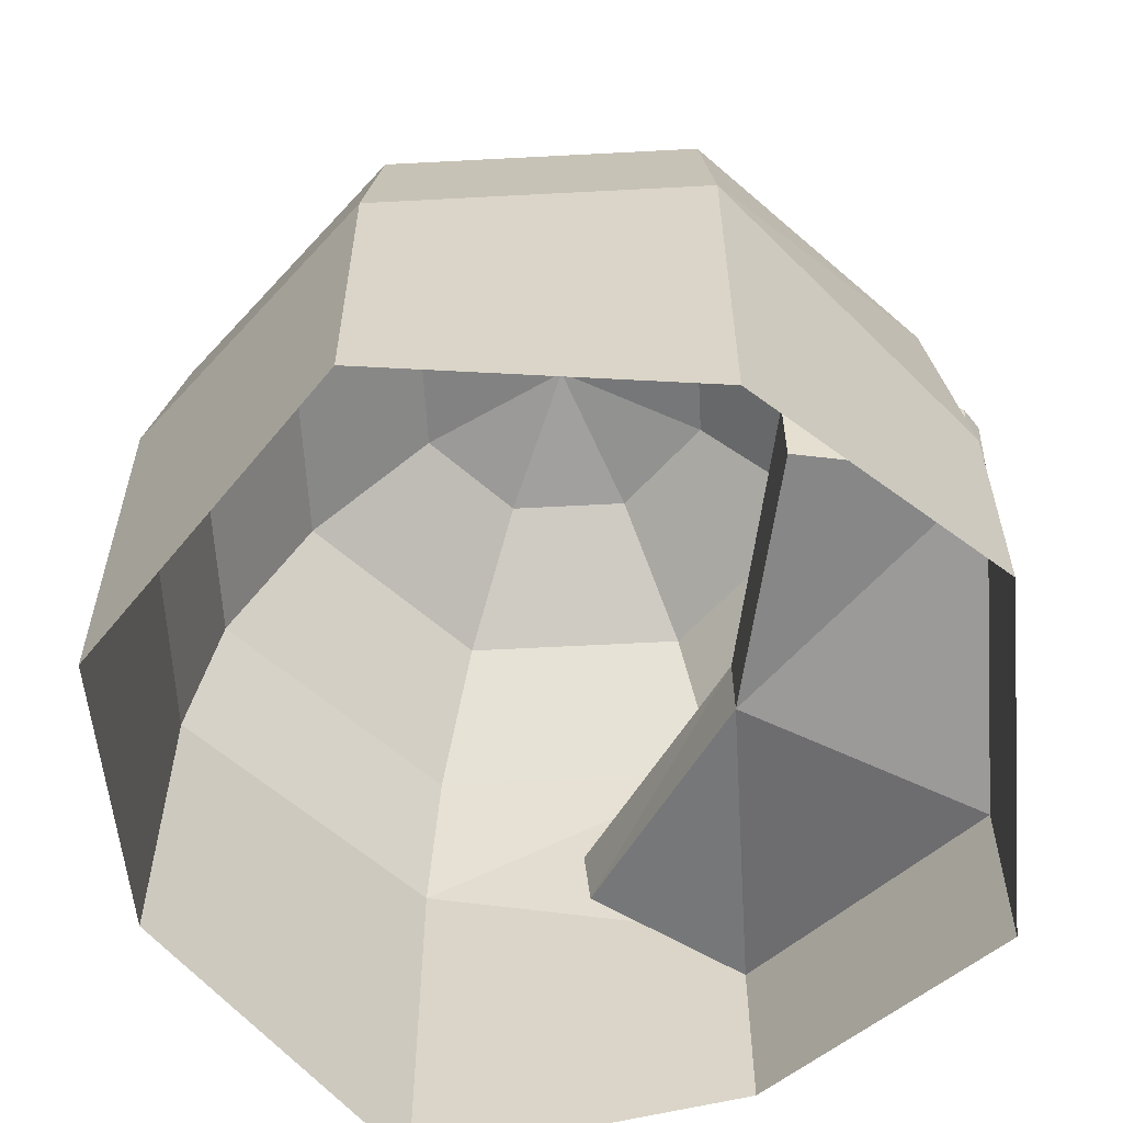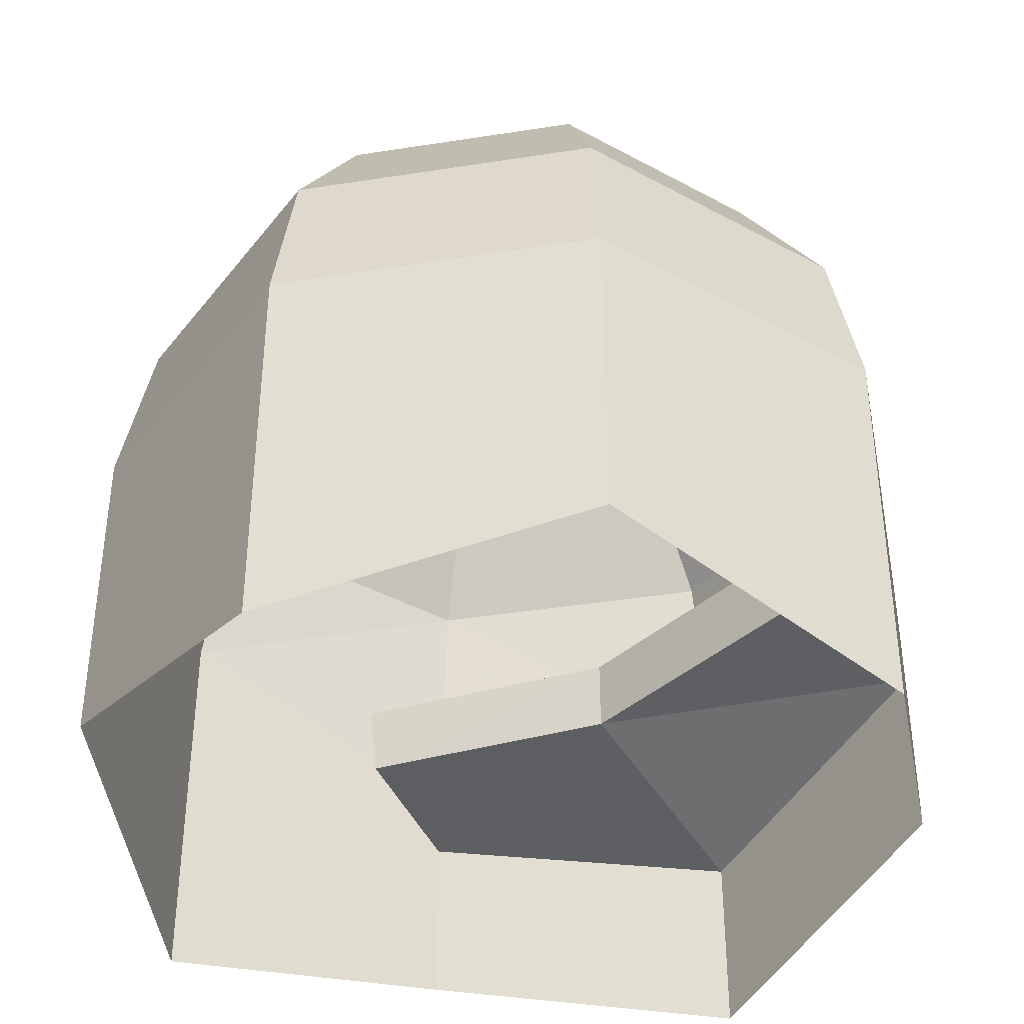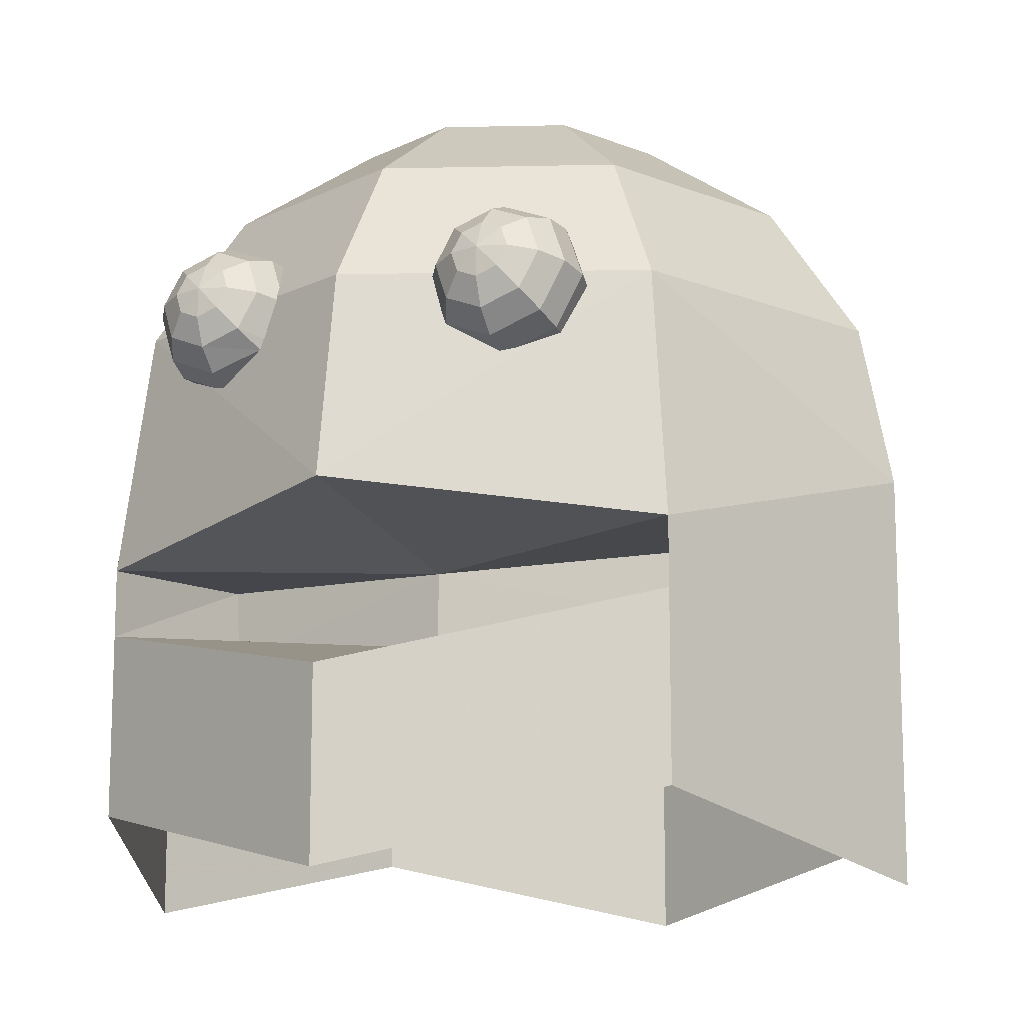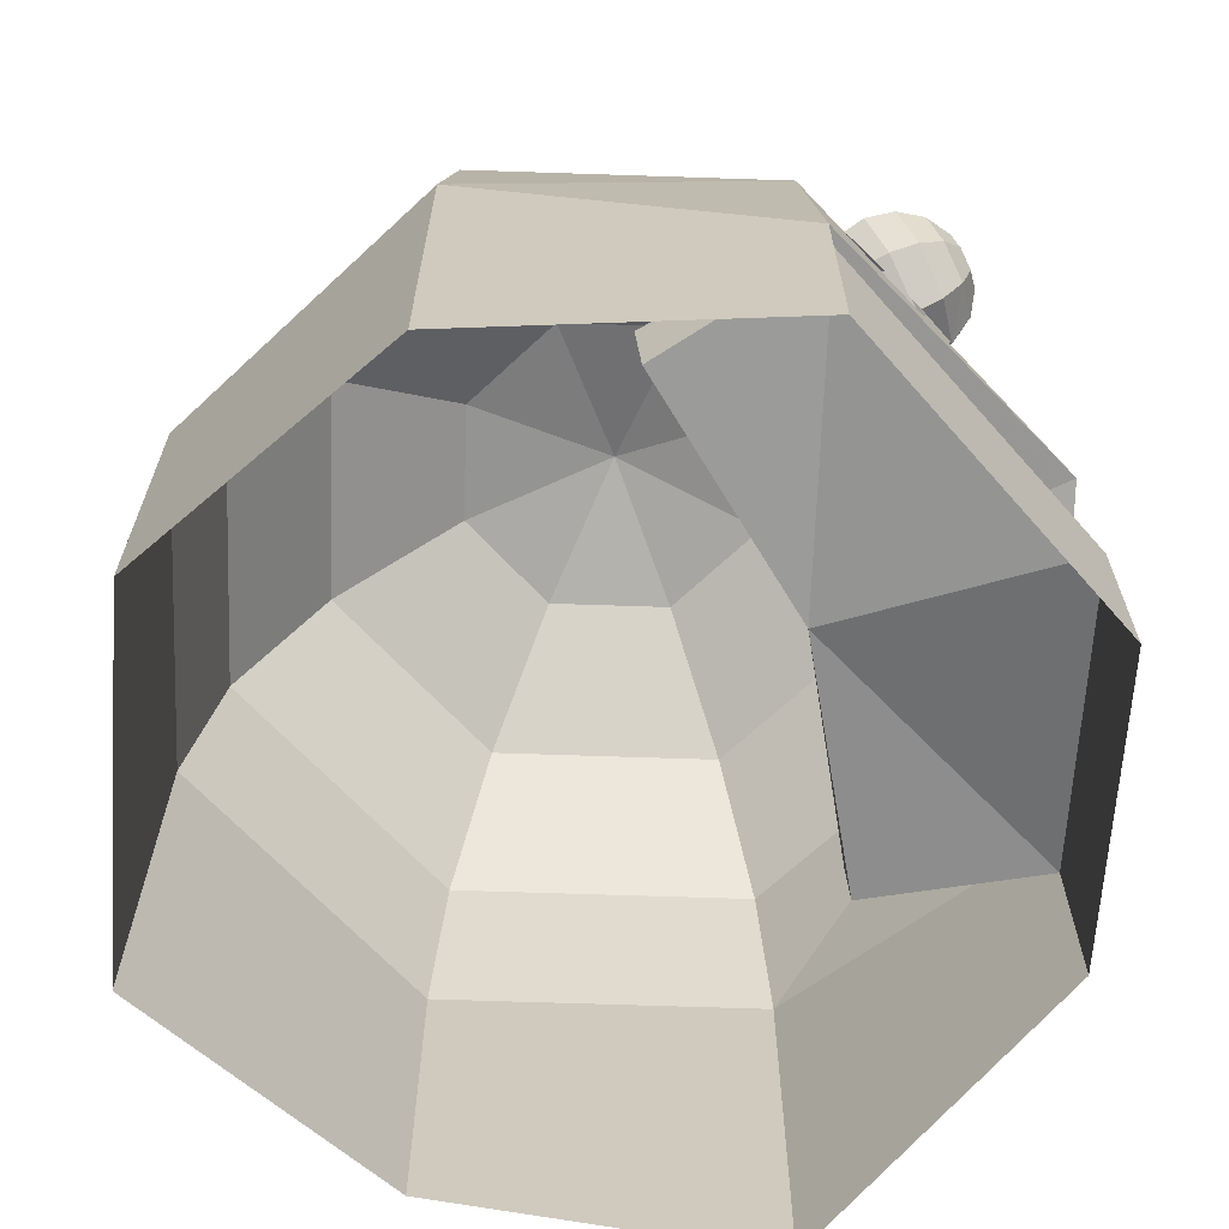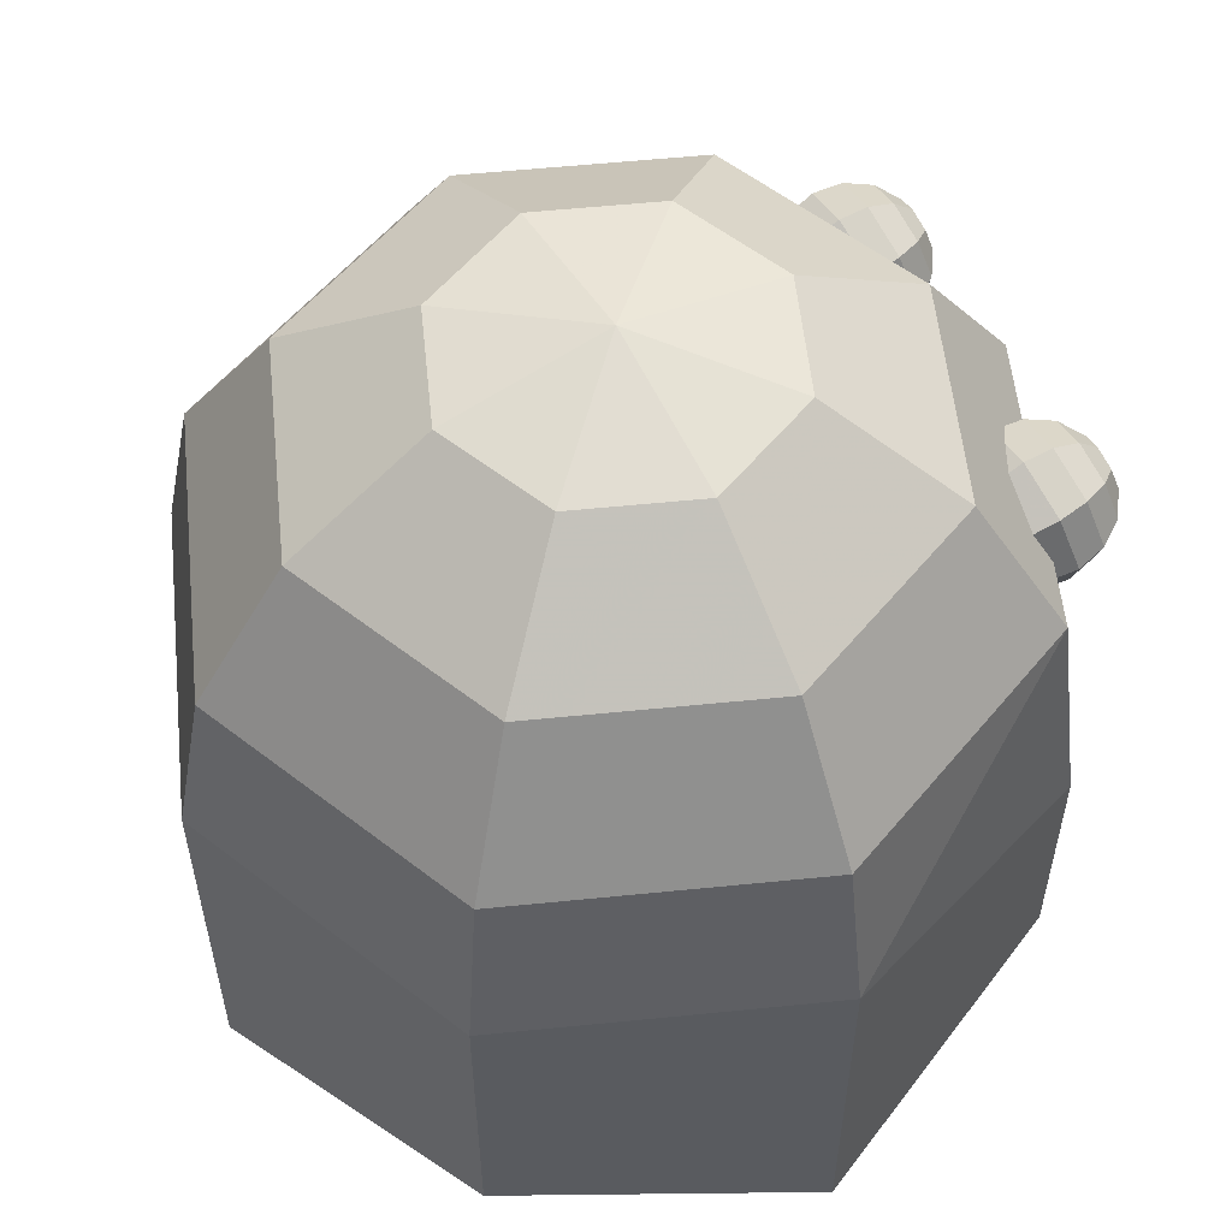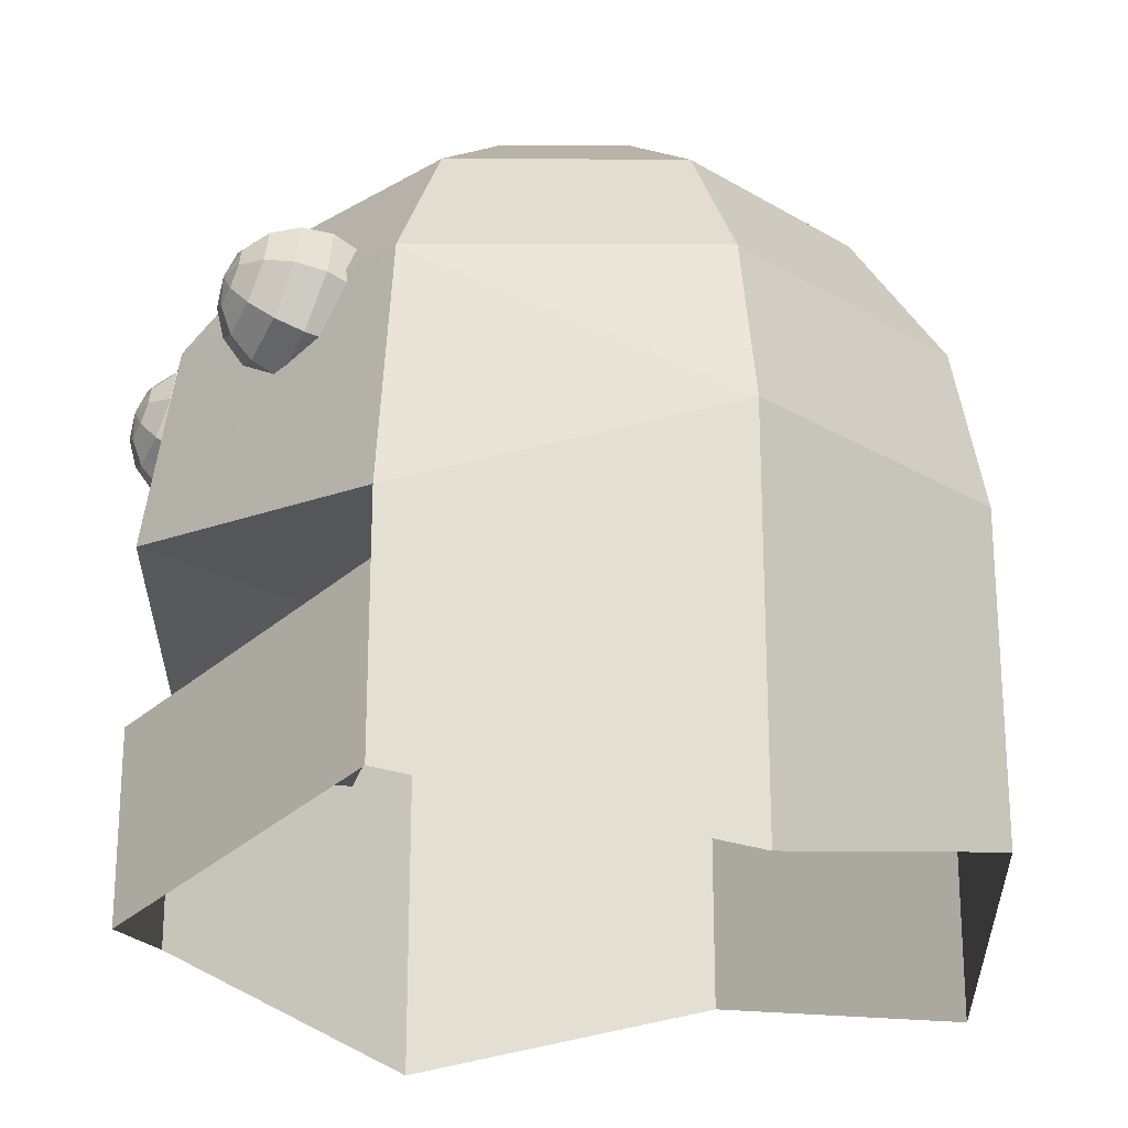
<metadata>
{"format":"obj","ext":"obj","renderer":"f3d","projection":"perspective","resolution":1024,"background":"white","views":[{"elev":-59.8,"azim":70.6,"up":"+Y"},{"elev":-40.2,"azim":33.5,"up":"+Y"},{"elev":-12.9,"azim":-154.7,"up":"+Y"},{"elev":-67.2,"azim":110.6,"up":"+Y"},{"elev":56.6,"azim":61.5,"up":"+Y"},{"elev":-23.0,"azim":-112.9,"up":"+Y"}]}
</metadata>
<code>
o Ghost_008.lwo
v 0.5 2.552e-12 0
v 0.3536 -0.09763 -0.3536
v 0 -0.04929 -0.5
v -0.3536 -0.09763 -0.3536
v -0.5 2.552e-12 0
v -0.3536 2.552e-12 0.3536
v 0 2.552e-12 0.5
v 0.3536 2.552e-12 0.3536
v 0.4619 0.1913 0
v 0.3266 0.1913 -0.3266
v 0 0.1913 -0.4619
v -0.3266 0.1913 -0.3266
v -0.4619 0.1913 0
v -0.3266 0.1913 0.3266
v 0 0.1913 0.4619
v 0.3266 0.1913 0.3266
v 0.3536 0.3536 0
v 0.25 0.3536 -0.25
v 0 0.3536 -0.3536
v -0.25 0.3536 -0.25
v -0.3536 0.3536 0
v -0.25 0.3536 0.25
v 0 0.3536 0.3536
v 0.25 0.3536 0.25
v 0.1913 0.4619 0
v 0.1353 0.4619 -0.1353
v 0 0.4619 -0.1913
v -0.1353 0.4619 -0.1353
v -0.1913 0.4619 0
v -0.1353 0.4619 0.1353
v 0 0.4619 0.1913
v 0.1353 0.4619 0.1353
v 5.103e-12 0.5 0
v 0 -0.2555 -0.5
v 0.3536 -0.1769 -0.3536
v 0.5 -0.3048 0
v 0.3536 -0.3048 0.3536
v 0 -0.3048 0.5
v -0.3536 -0.3048 0.3536
v -0.5 -0.3048 0
v -0.3536 -0.1769 -0.3536
v -0.3536 -0.39 -0.3536
v -0.5 -0.4736 0
v -0.3536 -0.39 0.3536
v 0 -0.4736 0.5
v 0.3536 -0.39 0.3536
v 0.5 -0.4736 0
v 0.3536 -0.39 -0.3536
v 0 -0.4736 -0.5
v -0.1778 0.2644 -0.361
v -0.2407 0.1165 -0.3951
v -0.2667 0.1778 -0.381
v -0.2407 0.2391 -0.3669
v -0.1778 0.2655 -0.3957
v -0.1197 0.242 -0.4011
v -0.1778 0.1054 -0.4326
v -0.2359 0.1289 -0.4272
v -0.2599 0.1855 -0.4141
v -0.2359 0.242 -0.4011
v -0.1778 0.2532 -0.4281
v -0.1333 0.2353 -0.4323
v -0.1149 0.1919 -0.4423
v -0.1333 0.1486 -0.4522
v -0.1778 0.1307 -0.4564
v -0.2223 0.1486 -0.4522
v -0.2407 0.1919 -0.4423
v -0.2223 0.2353 -0.4323
v -0.1778 0.2294 -0.4534
v -0.1537 0.2197 -0.4556
v -0.1438 0.1963 -0.461
v -0.1537 0.1728 -0.4664
v -0.1778 0.1631 -0.4687
v -0.2019 0.1728 -0.4664
v -0.2118 0.1963 -0.461
v -0.2019 0.2197 -0.4556
v -0.1778 0.1978 -0.4676
v -0.1778 0.257 -0.3444
v -0.1413 0.2497 -0.3644
v -0.1958 0.09844 -0.3993
v -0.2383 0.1151 -0.3784
v -0.2619 0.1723 -0.3573
v -0.2548 0.1913 -0.3564
v -0.2365 0.2284 -0.3392
v -0.1169 0.2403 -0.3808
v -0.1041 0.2052 -0.4096
v -0.1147 0.1406 -0.4245
v -0.1778 0.09416 -0.4076
v -0.1005 0.1871 -0.4212
v -0.1194 0.128 -0.4251
v 0.1778 0.2644 -0.361
v 0.2407 0.1165 -0.3951
v 0.2667 0.1778 -0.381
v 0.2407 0.2391 -0.3669
v 0.1778 0.2655 -0.3957
v 0.1197 0.242 -0.4011
v 0.1778 0.1054 -0.4326
v 0.2359 0.1289 -0.4272
v 0.2599 0.1855 -0.4141
v 0.2359 0.242 -0.4011
v 0.1778 0.2532 -0.4281
v 0.1333 0.2353 -0.4323
v 0.1149 0.1919 -0.4423
v 0.1333 0.1486 -0.4522
v 0.1778 0.1307 -0.4564
v 0.2223 0.1486 -0.4522
v 0.2407 0.1919 -0.4423
v 0.2223 0.2353 -0.4323
v 0.1778 0.2294 -0.4534
v 0.1537 0.2197 -0.4556
v 0.1438 0.1963 -0.461
v 0.1537 0.1728 -0.4664
v 0.1778 0.1631 -0.4687
v 0.2019 0.1728 -0.4664
v 0.2118 0.1963 -0.461
v 0.2019 0.2197 -0.4556
v 0.1778 0.1978 -0.4676
v 0.1778 0.257 -0.3444
v 0.1413 0.2497 -0.3644
v 0.1958 0.09844 -0.3993
v 0.2383 0.1151 -0.3784
v 0.2619 0.1723 -0.3573
v 0.2548 0.1913 -0.3564
v 0.2365 0.2284 -0.3392
v 0.1169 0.2403 -0.3808
v 0.1041 0.2052 -0.4096
v 0.1147 0.1406 -0.4245
v 0.1778 0.09416 -0.4076
v 0.1005 0.1871 -0.4212
v 0.102 0.1913 -0.4197
v 0.1194 0.128 -0.4251
v -0.102 0.1913 -0.4197
v 0.3081 -0.1784 -0.144
v 0.316 -0.09074 -0.1396
v 0 -0.1045 -0.2032
v 0 -0.1935 -0.2036
v -0.3081 -0.1784 -0.144
v -0.316 -0.09074 -0.1396
f 10 9 1
f 2 10 1
f 3 10 2
f 11 10 3
f 12 3 4
f 12 11 3
f 12 4 5
f 13 12 5
f 14 5 6
f 14 13 5
f 14 6 7
f 15 14 7
f 16 15 7
f 8 16 7
f 1 16 8
f 9 16 1
f 18 17 9
f 10 18 9
f 11 18 10
f 19 18 11
f 20 11 12
f 20 19 11
f 20 12 13
f 21 20 13
f 22 13 14
f 22 21 13
f 22 14 15
f 23 22 15
f 24 23 15
f 16 24 15
f 9 24 16
f 17 24 9
f 26 25 17
f 18 26 17
f 19 26 18
f 27 26 19
f 28 19 20
f 28 27 19
f 28 20 21
f 29 28 21
f 30 21 22
f 30 29 21
f 30 22 23
f 31 30 23
f 32 31 23
f 24 32 23
f 17 32 24
f 25 32 17
f 26 33 25
f 27 33 26
f 33 27 28
f 33 28 29
f 33 29 30
f 33 30 31
f 32 33 31
f 25 33 32
f 134 133 132
f 135 134 132
f 2 1 36
f 35 2 36
f 1 8 37
f 36 1 37
f 8 7 38
f 37 8 38
f 7 6 38
f 6 39 38
f 6 5 39
f 5 40 39
f 5 4 40
f 4 41 40
f 137 134 136
f 134 135 136
f 40 41 43
f 41 42 43
f 39 40 44
f 40 43 44
f 38 39 45
f 39 44 45
f 37 38 45
f 46 37 45
f 36 37 46
f 47 36 46
f 35 36 47
f 48 35 47
f 34 35 48
f 49 34 48
f 41 34 42
f 34 49 42
f 52 57 51
f 52 58 57
f 59 58 52
f 53 59 52
f 54 59 53
f 50 54 53
f 54 55 61
f 60 54 61
f 64 89 56
f 64 63 89
f 57 64 56
f 65 64 57
f 58 65 57
f 58 66 65
f 67 66 58
f 59 67 58
f 54 60 67
f 59 54 67
f 60 61 69
f 68 60 69
f 70 61 62
f 69 61 70
f 71 62 63
f 70 62 71
f 72 63 64
f 72 71 63
f 65 72 64
f 73 72 65
f 66 73 65
f 66 74 73
f 67 74 66
f 67 75 74
f 60 68 75
f 67 60 75
f 68 69 76
f 76 69 70
f 76 70 71
f 76 71 72
f 73 76 72
f 74 76 73
f 75 76 74
f 75 68 76
f 50 77 78
f 80 51 79
f 81 52 80
f 52 51 80
f 83 53 52
f 82 83 52
f 82 52 81
f 50 53 83
f 77 50 83
f 54 50 78
f 54 78 55
f 55 78 84
f 55 84 85
f 56 89 87
f 51 57 79
f 57 56 79
f 79 56 87
f 61 55 85
f 61 85 62
f 62 131 88
f 62 85 131
f 62 88 63
f 63 86 89
f 63 88 86
f 97 92 91
f 98 92 97
f 98 99 92
f 99 93 92
f 99 94 93
f 94 90 93
f 95 94 101
f 94 100 101
f 130 104 96
f 103 104 130
f 104 97 96
f 104 105 97
f 105 98 97
f 106 98 105
f 106 107 98
f 107 99 98
f 100 94 107
f 94 99 107
f 101 100 109
f 100 108 109
f 101 110 102
f 101 109 110
f 102 111 103
f 102 110 111
f 103 112 104
f 111 112 103
f 112 105 104
f 112 113 105
f 113 106 105
f 114 106 113
f 114 107 106
f 115 107 114
f 108 100 115
f 100 107 115
f 109 108 116
f 109 116 110
f 110 116 111
f 111 116 112
f 116 113 112
f 116 114 113
f 116 115 114
f 108 115 116
f 117 90 118
f 91 120 119
f 92 121 120
f 91 92 120
f 93 123 92
f 123 122 92
f 92 122 121
f 93 90 123
f 90 117 123
f 90 94 118
f 118 94 95
f 118 95 124
f 124 95 125
f 130 96 127
f 97 91 119
f 96 97 119
f 96 119 127
f 95 101 125
f 125 101 102
f 129 102 128
f 125 102 129
f 128 102 103
f 126 103 130
f 128 103 126
f 133 2 35
f 132 133 35
f 134 3 2
f 133 134 2
f 134 137 4
f 3 134 4
f 137 136 41
f 4 137 41
f 35 135 132
f 35 34 135
f 34 41 135
f 135 41 136

</code>
